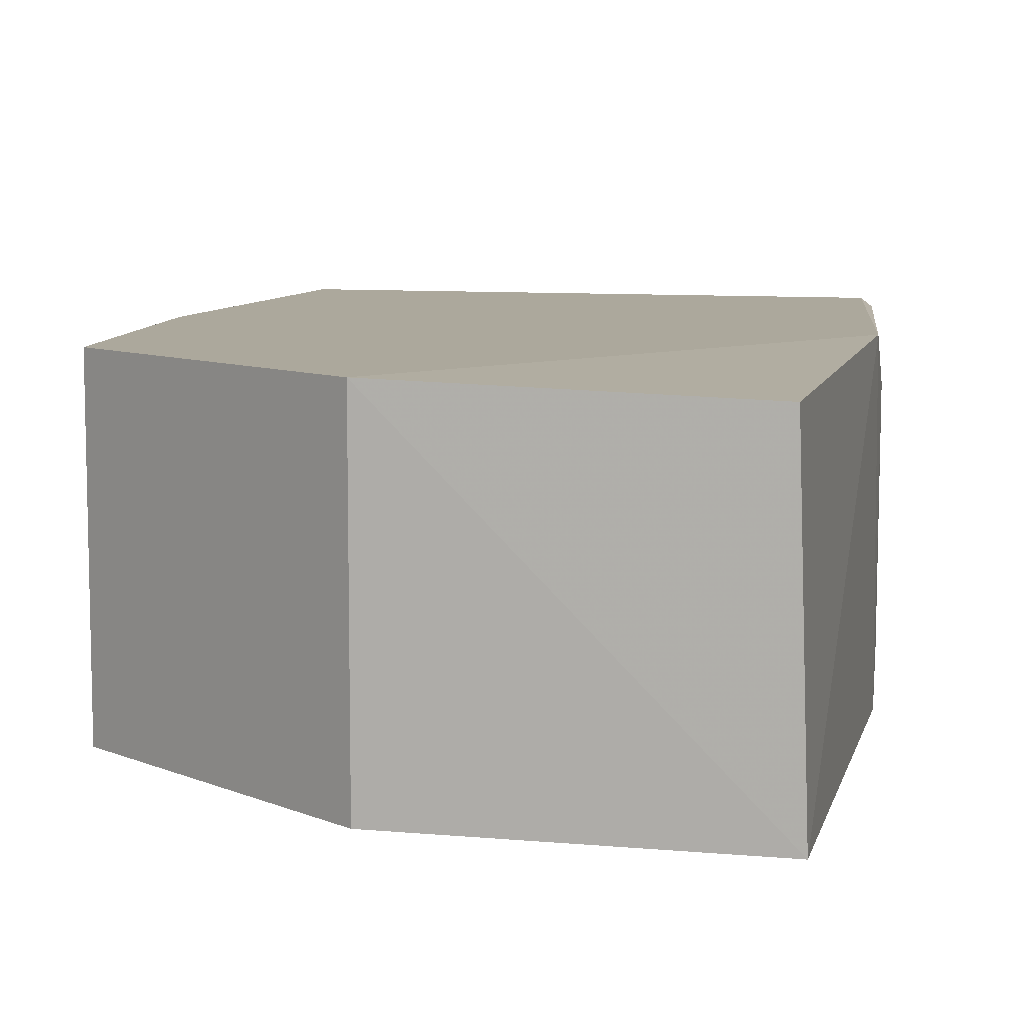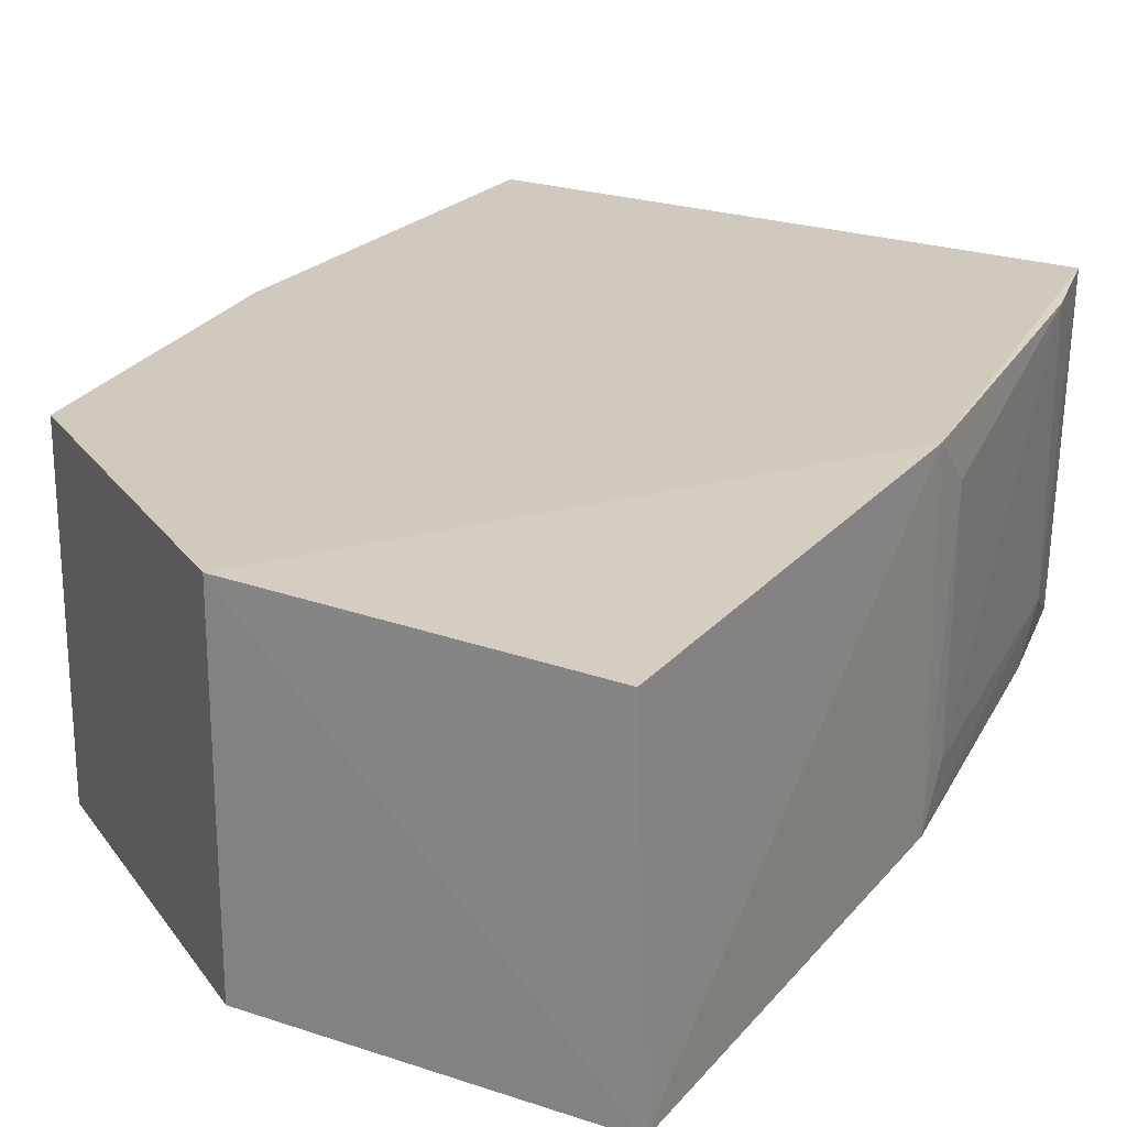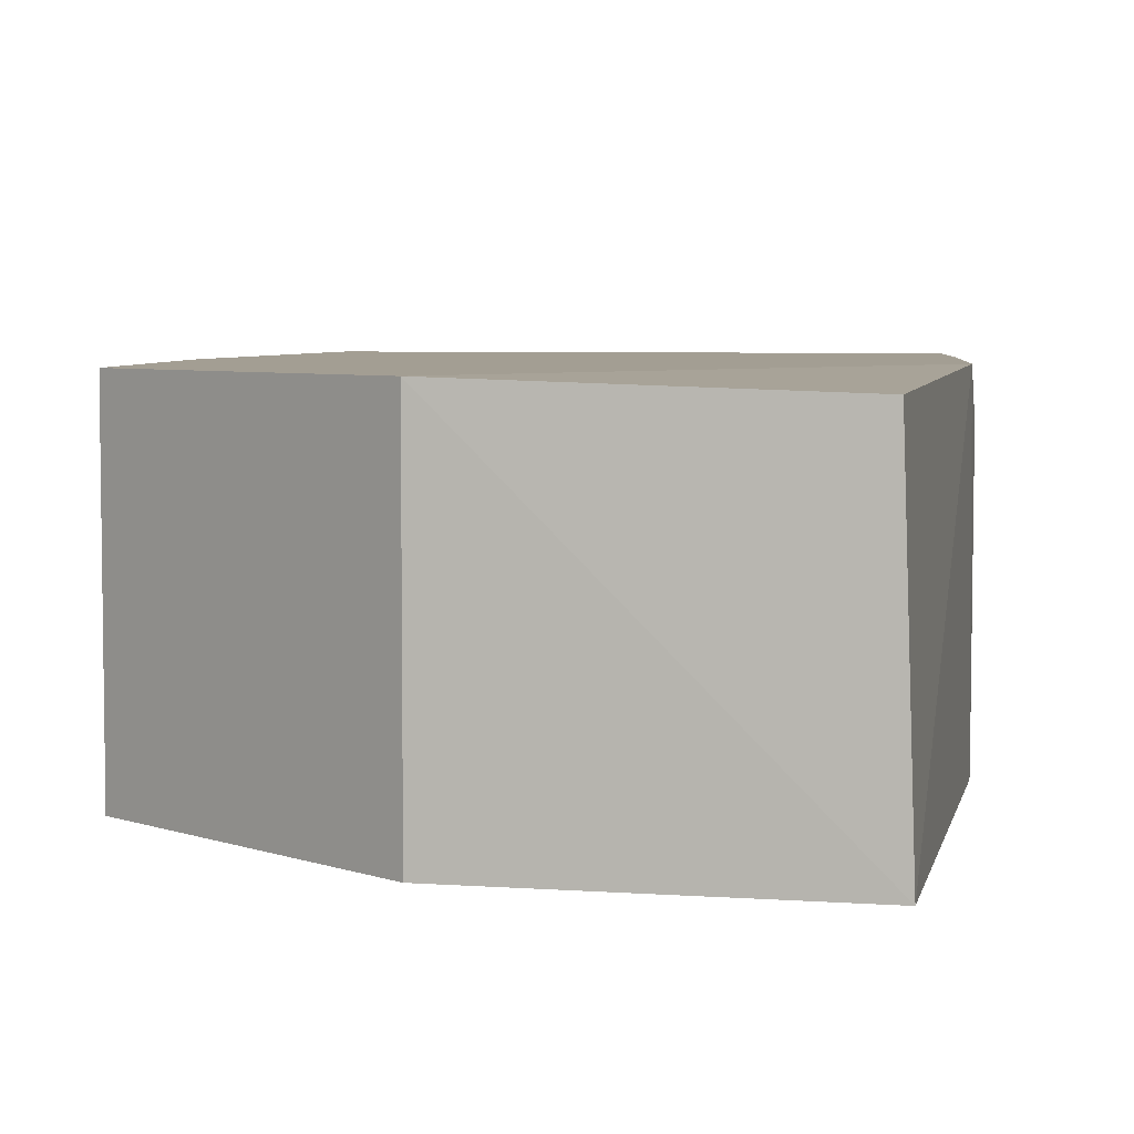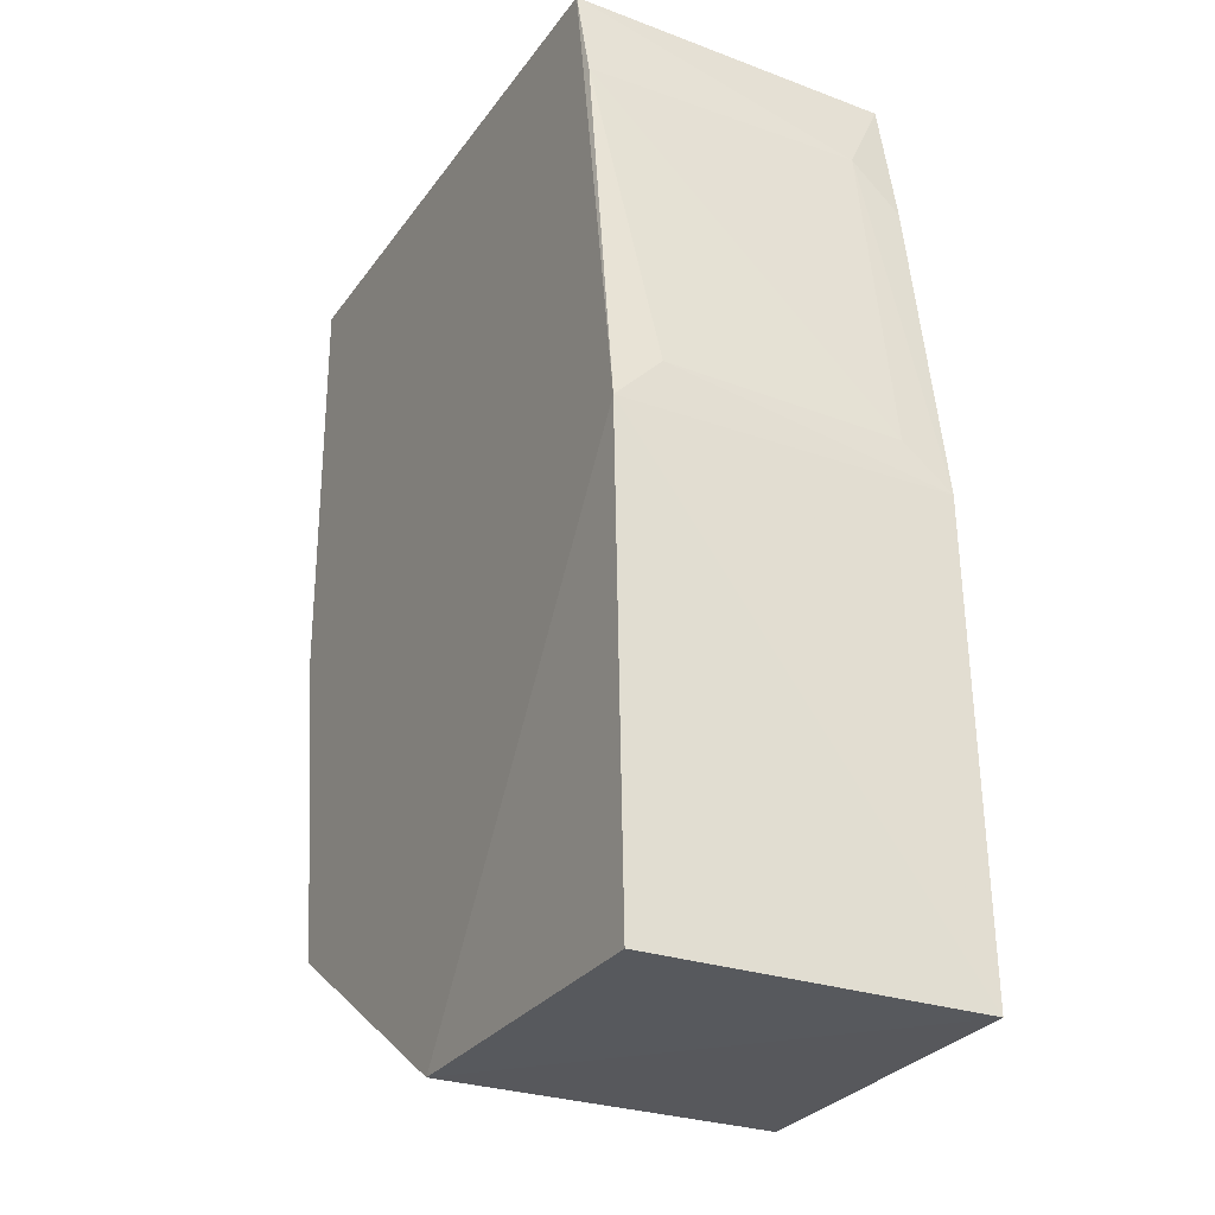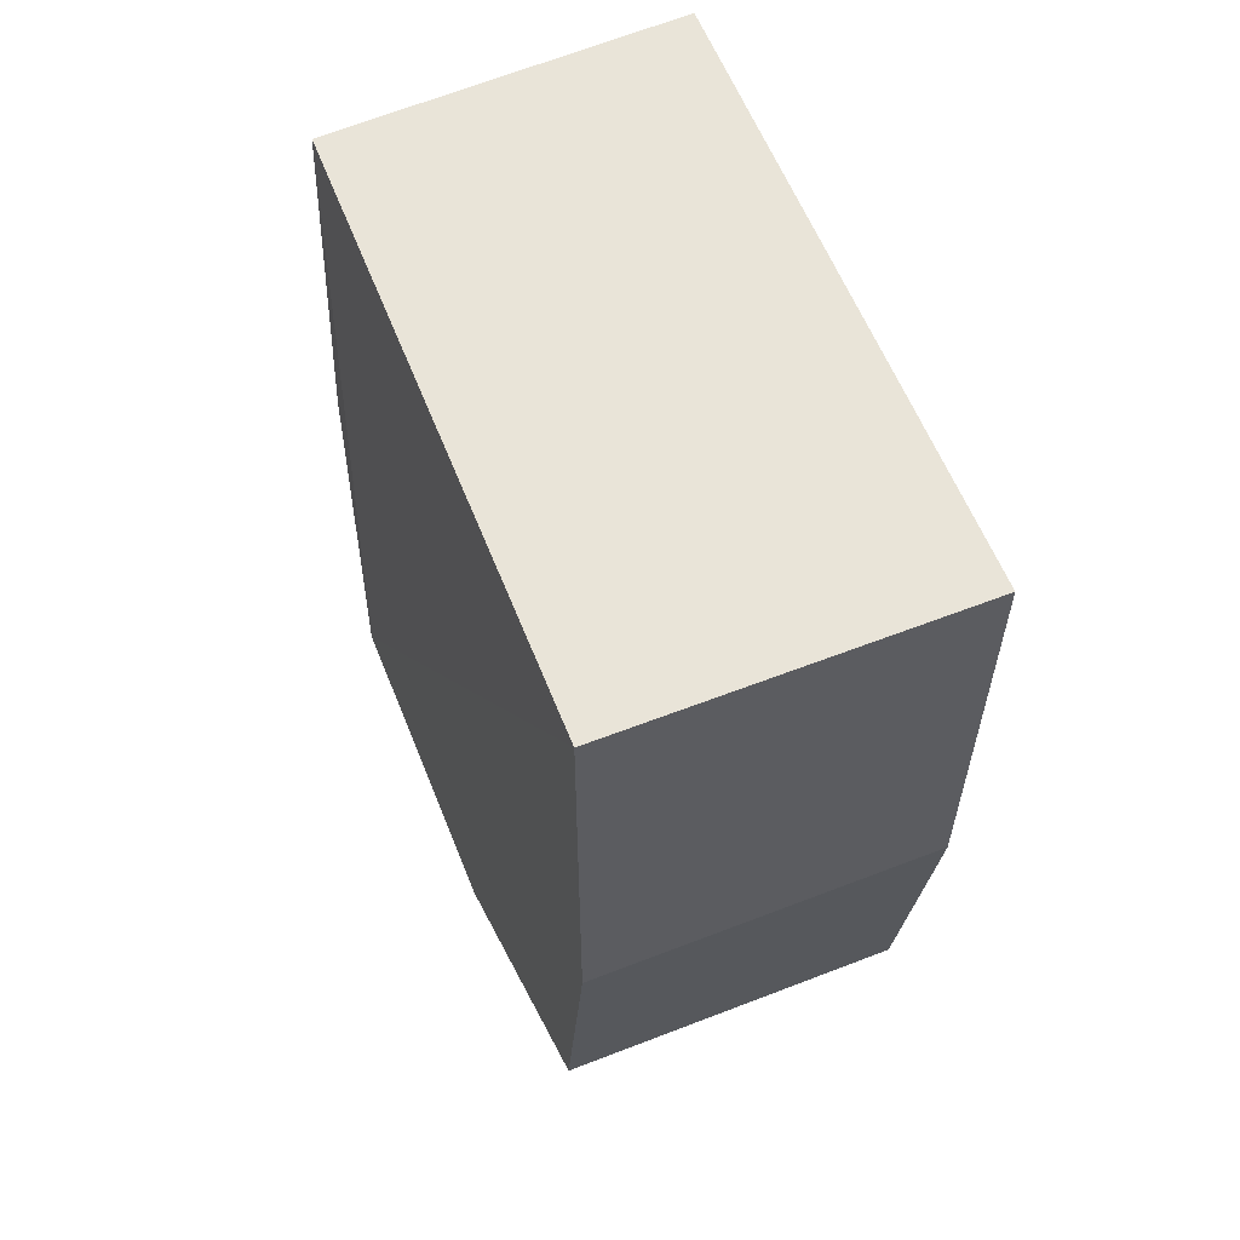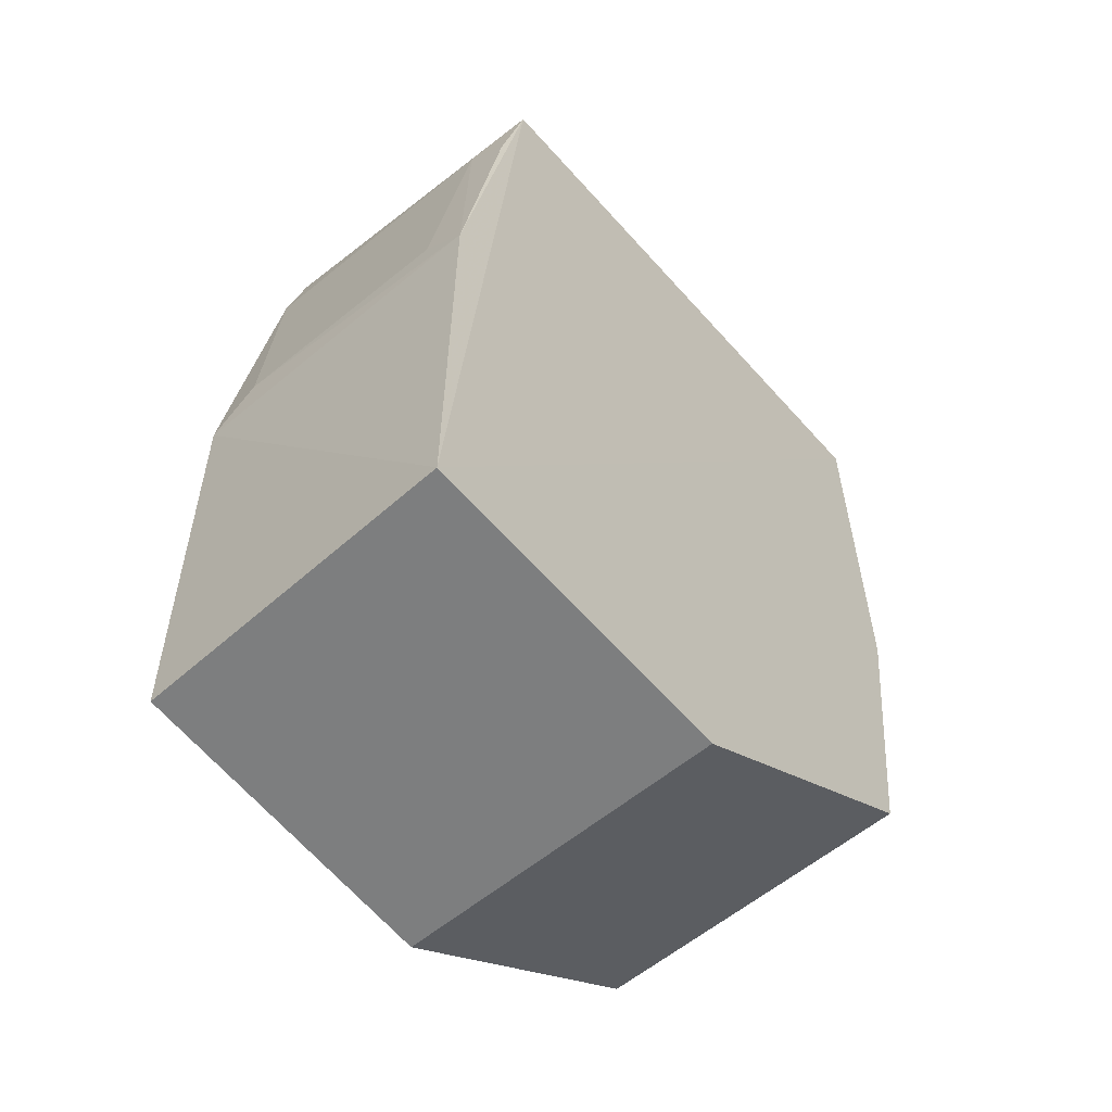
<metadata>
{"format":"obj","ext":"obj","renderer":"f3d","projection":"perspective","resolution":1024,"background":"white","views":[{"elev":8.5,"azim":-165.8,"up":"+Y"},{"elev":22.8,"azim":-150.0,"up":"+Y"},{"elev":5.2,"azim":-167.1,"up":"+Y"},{"elev":-28.1,"azim":-117.8,"up":"+Z"},{"elev":60.2,"azim":68.3,"up":"+Z"},{"elev":-59.0,"azim":-49.5,"up":"+Z"}]}
</metadata>
<code>
v -0.1619 -0.01483 0.1439
v -0.177 -0.01483 -0.09848
v -0.1619 0.09123 0.007576
v -0.35 0.09138 0.1421
v -0.373 -0.01334 -0.009401
v -0.1619 0.09123 0.1439
v -0.1619 -0.01483 0.007576
v -0.3751 -0.01489 -0.1583
v -0.3474 -0.01363 0.141
v -0.268 0.09123 -0.1591
v -0.3722 0.09125 -0.007827
v -0.356 0.001983 0.1112
v -0.177 0.09123 -0.09848
v -0.268 -0.01483 -0.1591
v -0.3715 0.08808 -0.1571
v -0.357 -0.01307 0.09563
v -0.3718 0.07631 0.007291
v -0.3719 0.001859 0.004364
v -0.3571 0.09085 0.1106
f 6 1 3
f 6 3 4
f 6 4 1
f 7 2 3
f 7 3 1
f 8 7 1
f 8 2 7
f 9 1 4
f 9 8 1
f 9 5 8
f 11 8 5
f 11 4 10
f 12 9 4
f 13 3 2
f 13 2 10
f 13 10 4
f 13 4 3
f 14 10 2
f 14 2 8
f 14 8 10
f 15 11 10
f 15 10 8
f 15 8 11
f 16 12 5
f 16 5 9
f 16 9 12
f 17 11 5
f 18 17 5
f 18 5 12
f 19 12 4
f 19 4 11
f 19 11 17
f 19 18 12
f 19 17 18

</code>
